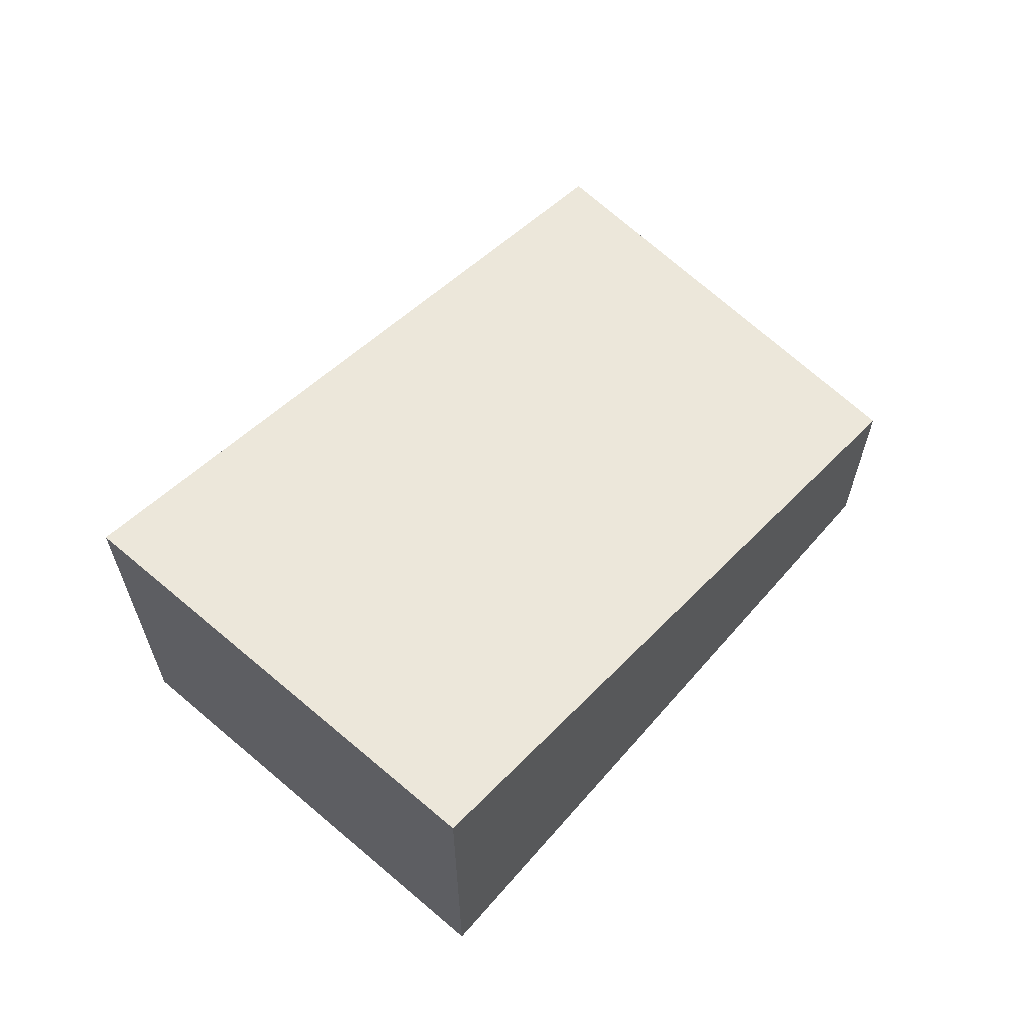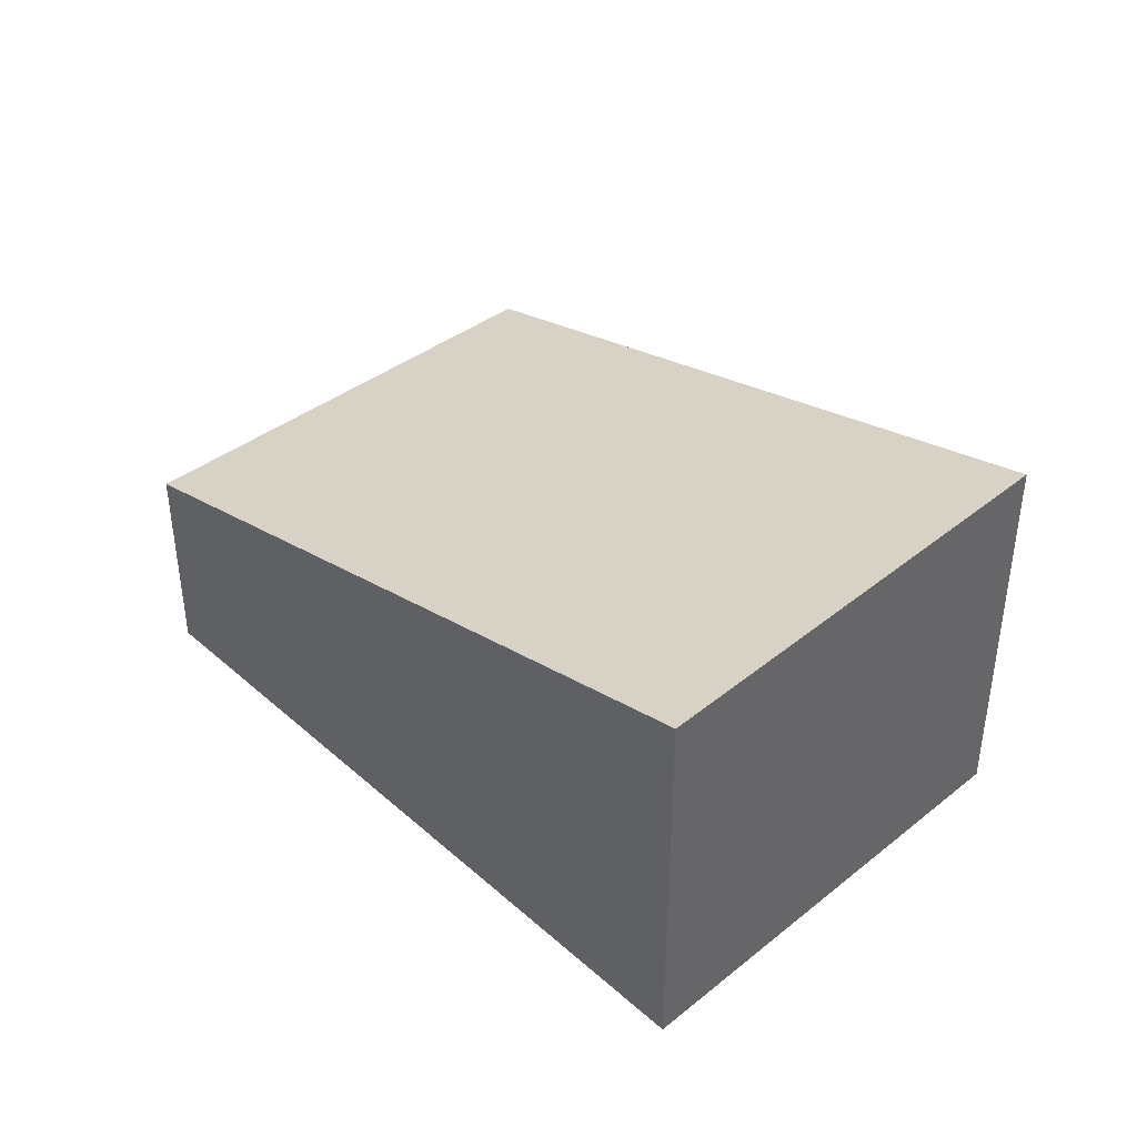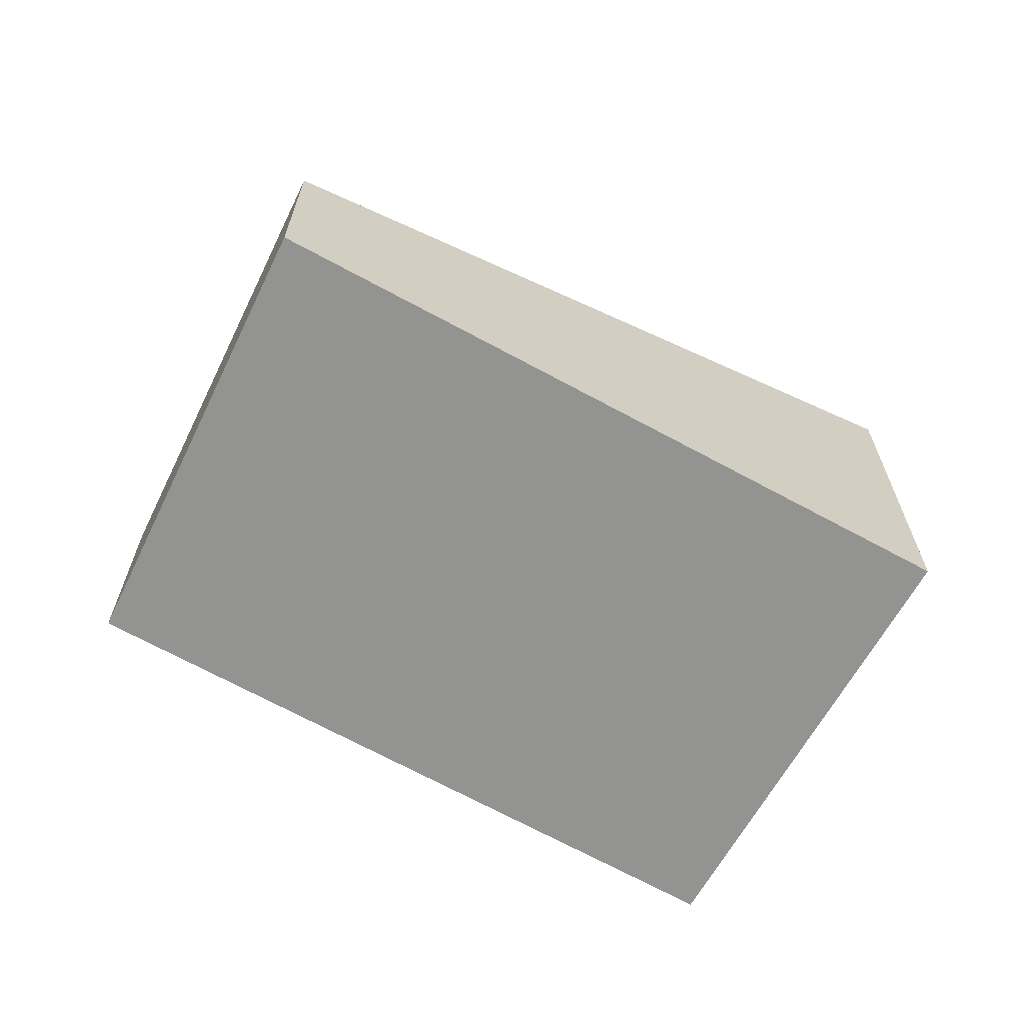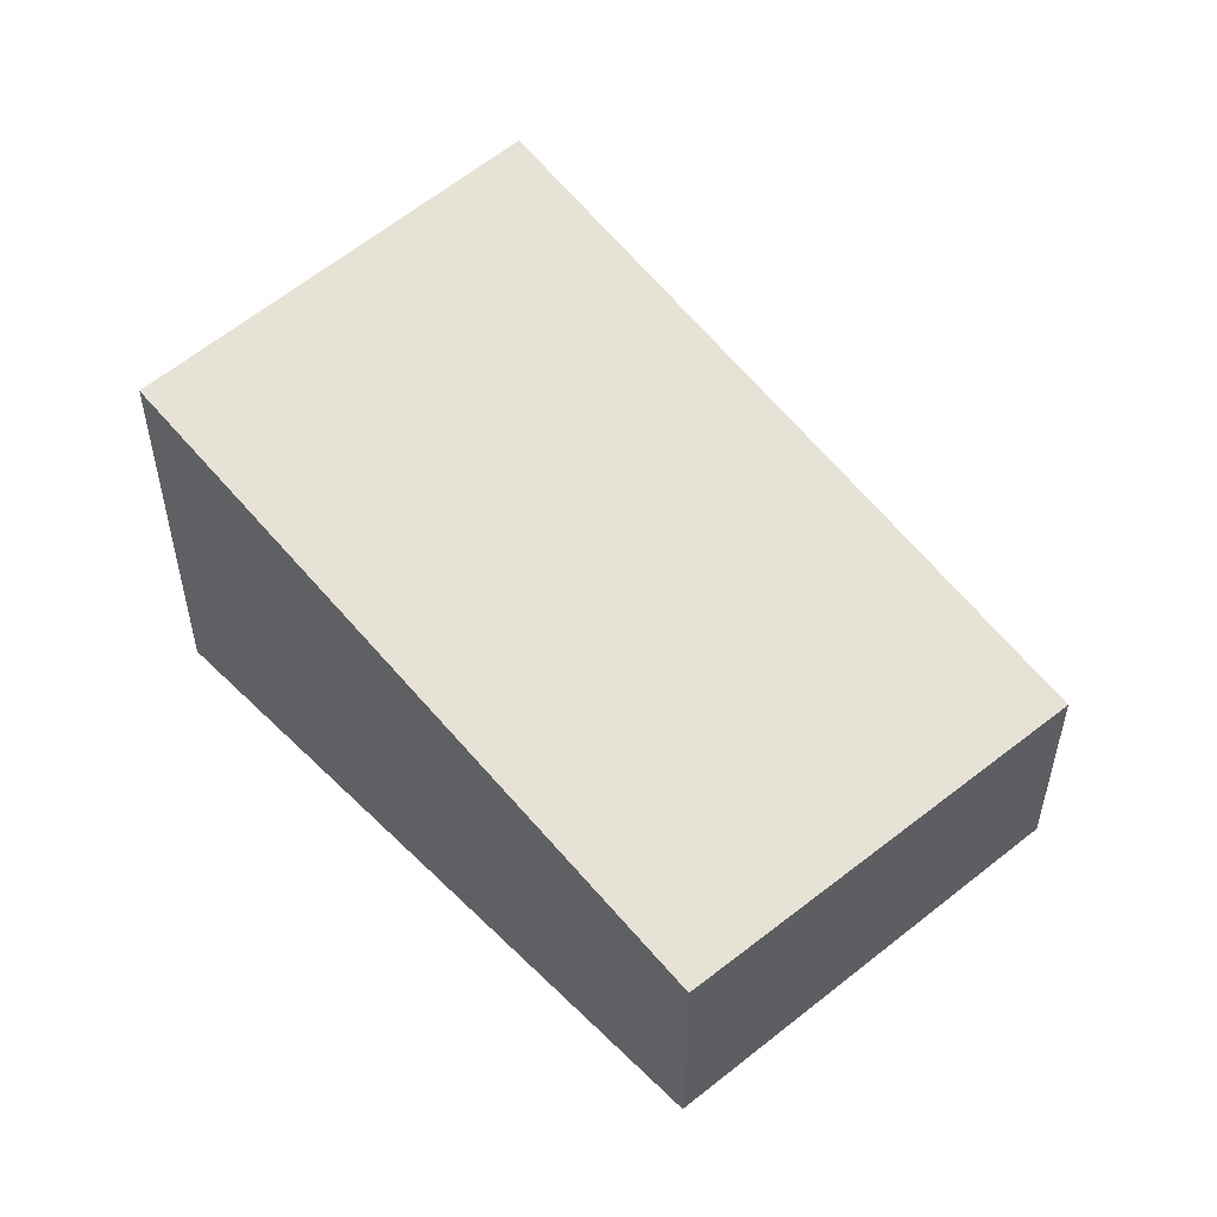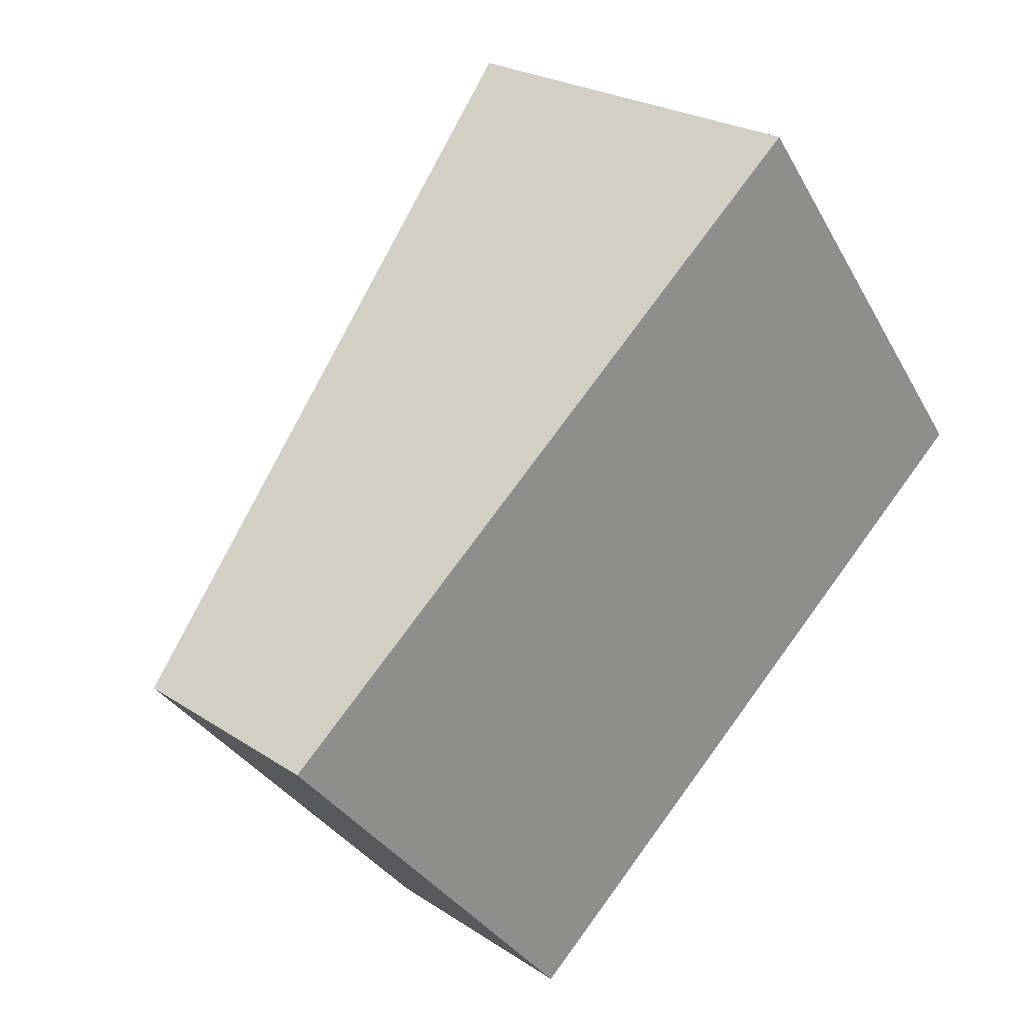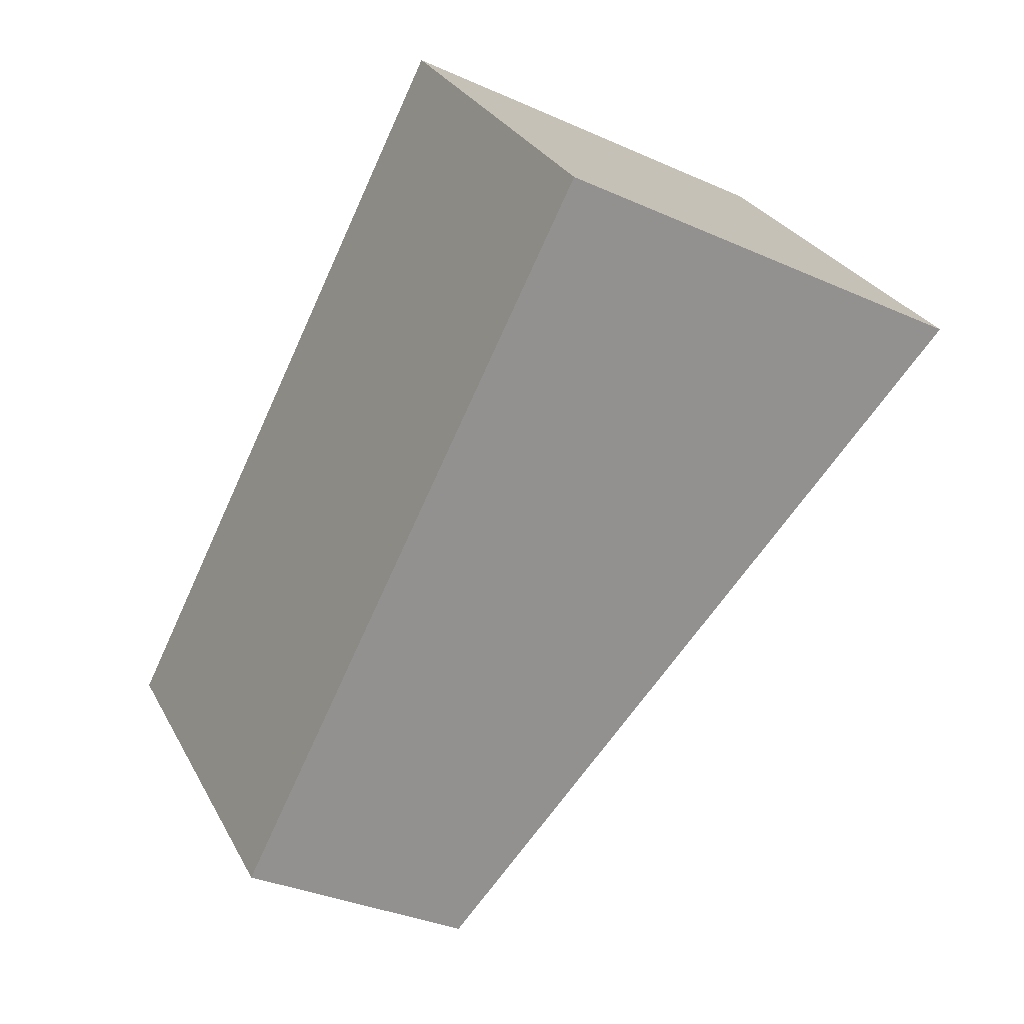
<metadata>
{"format":"obj","ext":"obj","renderer":"f3d","projection":"perspective","resolution":1024,"background":"white","views":[{"elev":64.4,"azim":93.8,"up":"+Y"},{"elev":42.1,"azim":8.9,"up":"+Y"},{"elev":-66.6,"azim":-66.5,"up":"+Y"},{"elev":53.4,"azim":-171.0,"up":"+Y"},{"elev":23.8,"azim":-42.4,"up":"+Z"},{"elev":-33.8,"azim":58.6,"up":"+Z"}]}
</metadata>
<code>
v  1.884 1.39 -2.192
v  3.663 2.528 2.837
v  5.421 2.528 0.494
v  0 1.341 8.211e-17
v  5.421 -3.025e-17 0.494
v  1.884 1.342e-16 -2.192
v  0 0 0
v  3.663 -1.737e-16 2.837
g defaultobject
f 1 2 3
f 2 1 4
f 5 1 3
f 1 5 6
f 6 4 1
f 4 6 7
f 4 8 2
f 8 4 7
f 8 3 2
f 3 8 5
f 5 7 6
f 7 5 8

</code>
